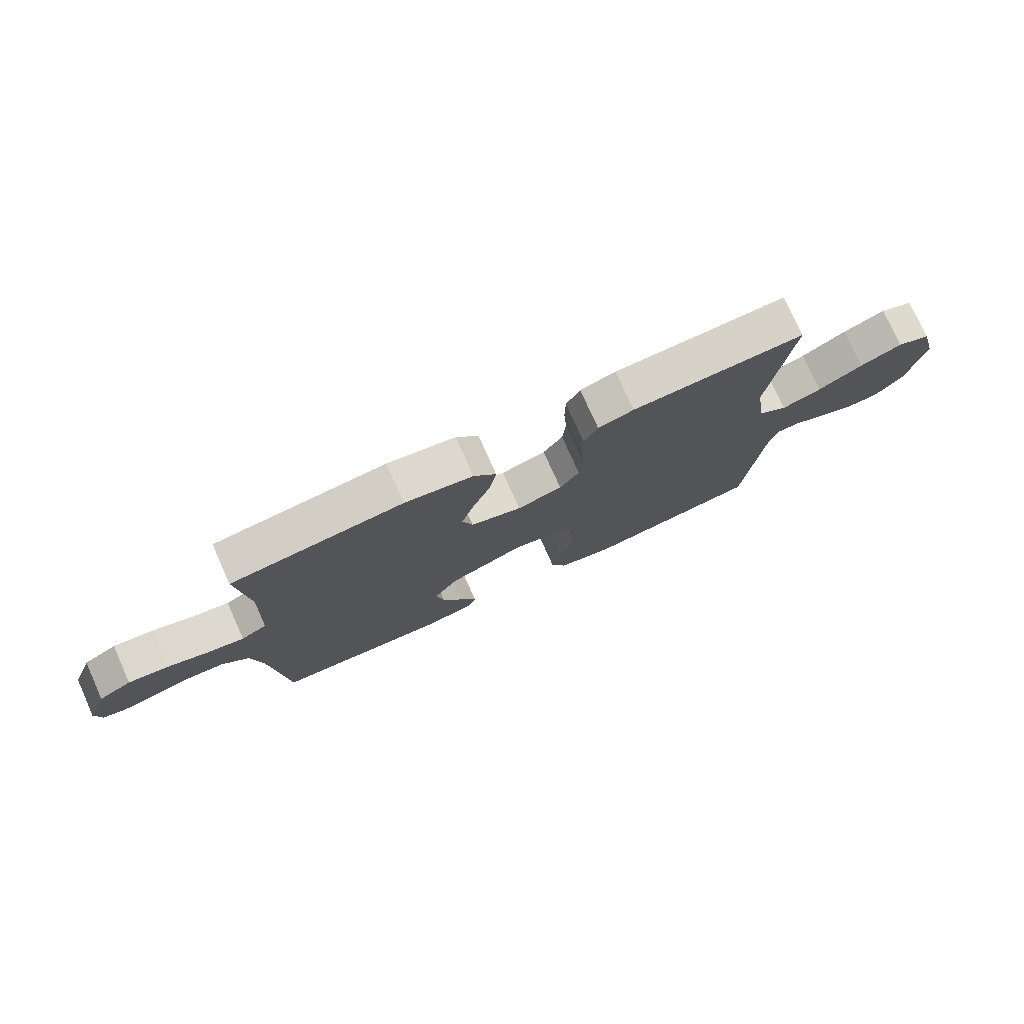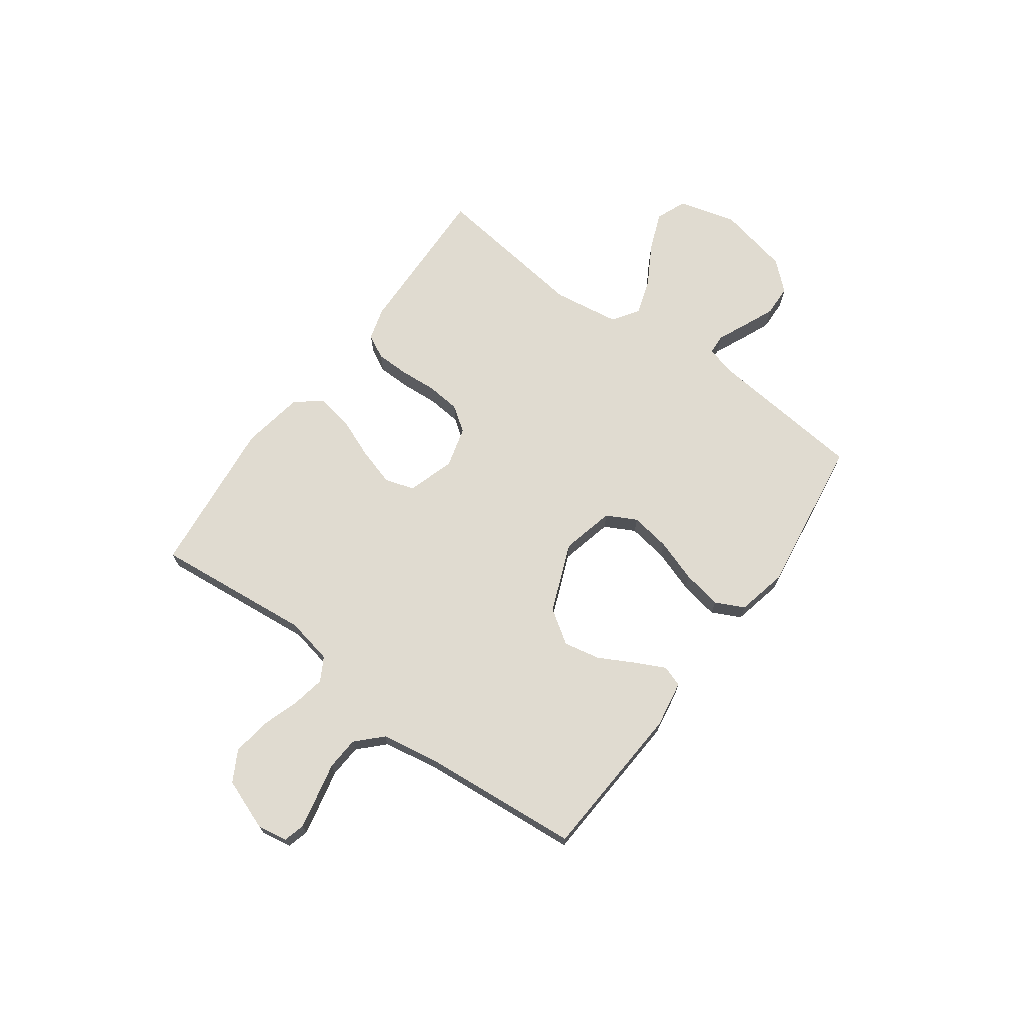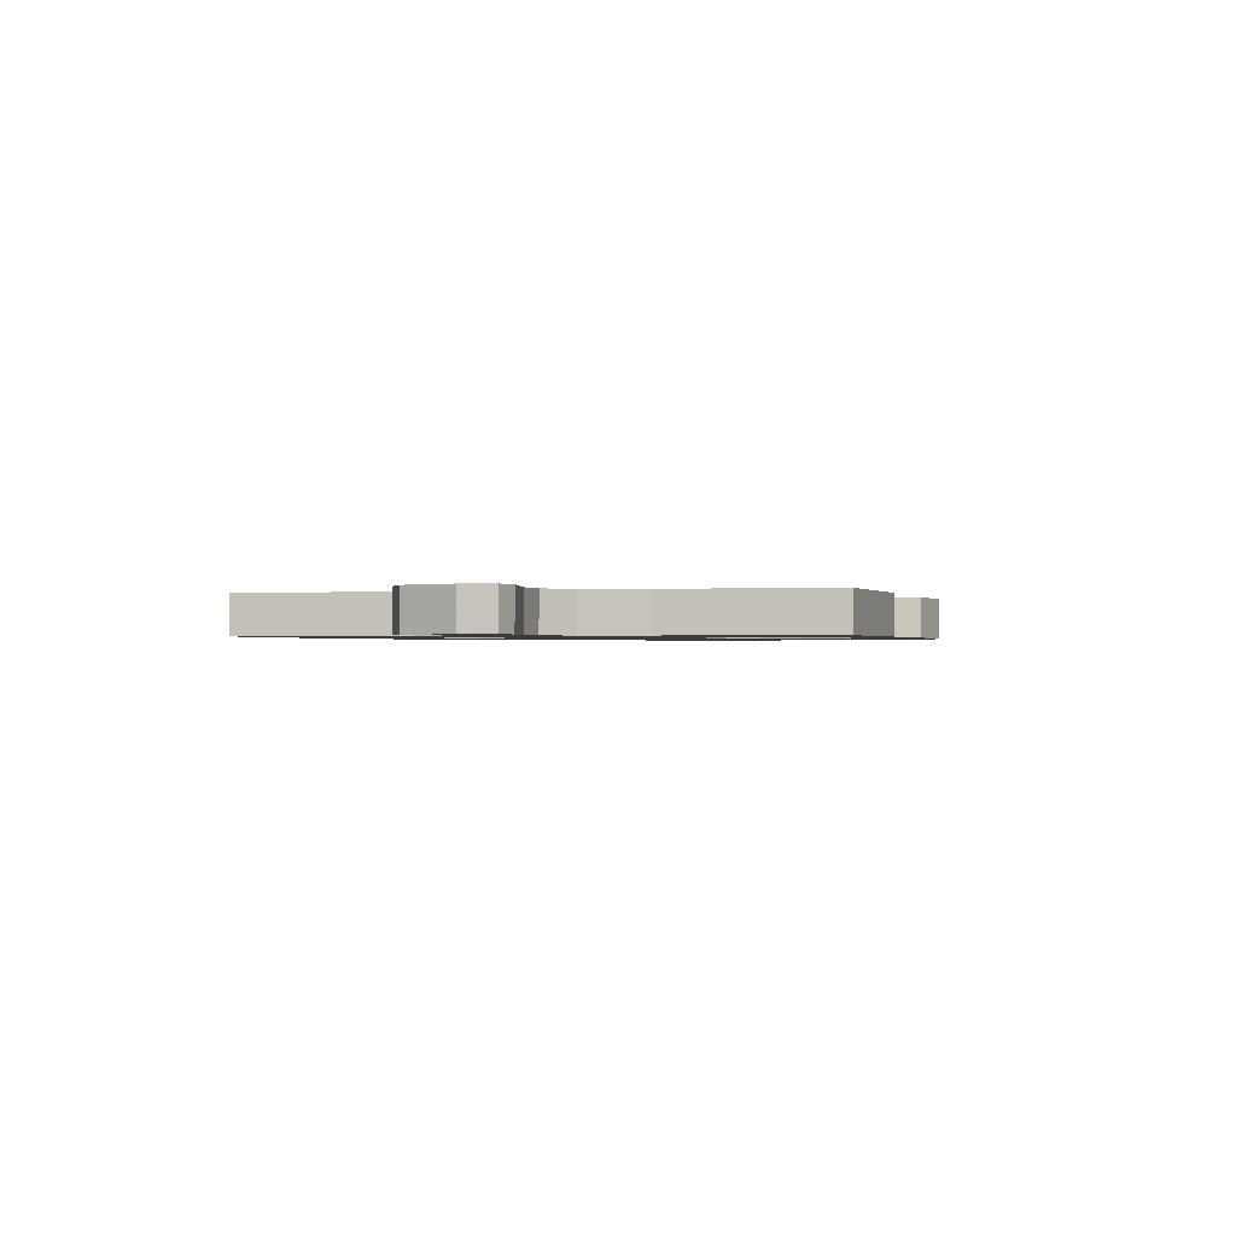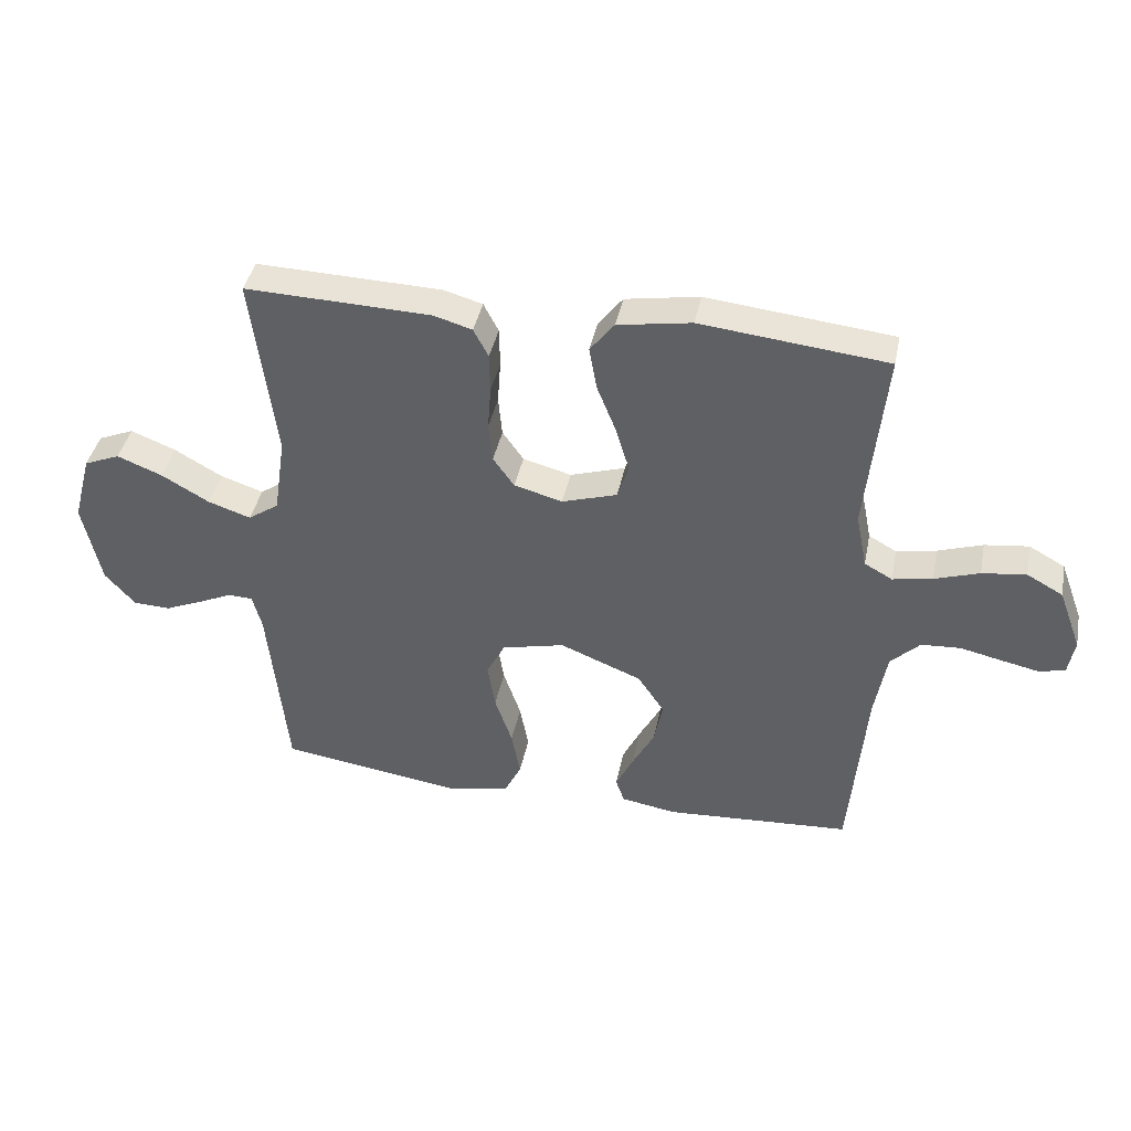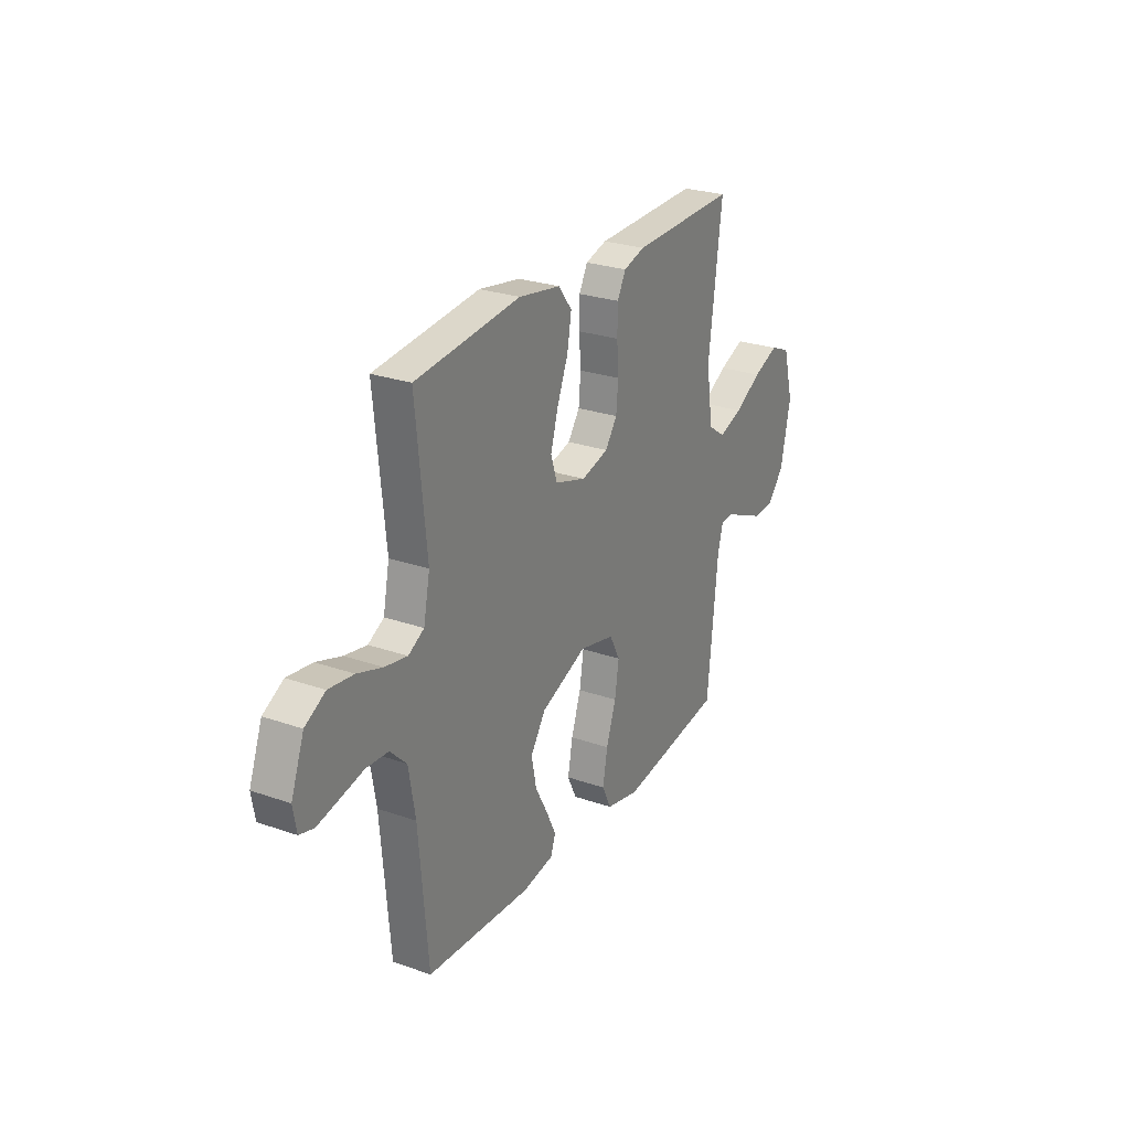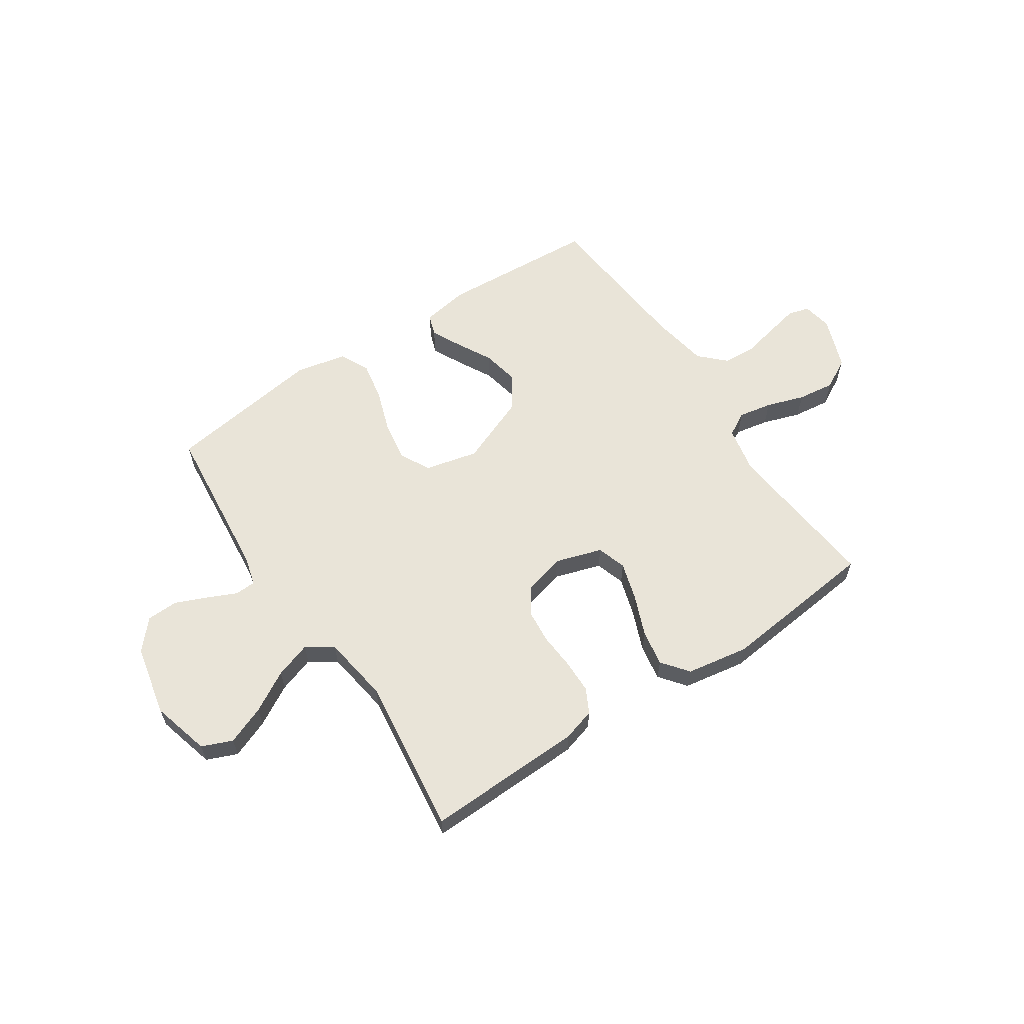
<metadata>
{"format":"obj","ext":"obj","renderer":"f3d","projection":"perspective","resolution":1024,"background":"white","views":[{"elev":76.5,"azim":155.8,"up":"+Z"},{"elev":69.9,"azim":126.1,"up":"+Y"},{"elev":-0.9,"azim":105.1,"up":"+Y"},{"elev":40.7,"azim":11.4,"up":"+Z"},{"elev":26.2,"azim":118.9,"up":"+Z"},{"elev":60.6,"azim":-33.7,"up":"+Y"}]}
</metadata>
<code>
v 0.5 0.07 0.5
v 0.47 0.07 0.2
v 0.488 0.07 0.111
v 0.533 0.07 0.086
v 0.597 0.07 0.098
v 0.669 0.07 0.122
v 0.74 0.07 0.131
v 0.798 0.07 0.099
v 0.835 0.07 0
v 0.825 0.07 -0.057
v 0.784 0.07 -0.068
v 0.723 0.07 -0.055
v 0.655 0.07 -0.04
v 0.592 0.07 -0.044
v 0.545 0.07 -0.09
v 0.526 0.07 -0.2
v 0.5 0.07 -0.5
v 0.2 0.07 -0.519
v 0.111 0.07 -0.504
v 0.097 0.07 -0.464
v 0.125 0.07 -0.407
v 0.161 0.07 -0.34
v 0.175 0.07 -0.27
v 0.132 0.07 -0.206
v 0 0.07 -0.153
v -0.101 0.07 -0.177
v -0.131 0.07 -0.234
v -0.119 0.07 -0.31
v -0.091 0.07 -0.392
v -0.077 0.07 -0.467
v -0.104 0.07 -0.522
v -0.2 0.07 -0.543
v -0.5 0.07 -0.5
v -0.53 0.07 -0.2
v -0.545 0.07 -0.144
v -0.584 0.07 -0.142
v -0.639 0.07 -0.167
v -0.7 0.07 -0.193
v -0.76 0.07 -0.191
v -0.809 0.07 -0.136
v -0.838 0.07 0
v -0.808 0.07 0.111
v -0.75 0.07 0.135
v -0.677 0.07 0.106
v -0.6 0.07 0.062
v -0.531 0.07 0.039
v -0.481 0.07 0.073
v -0.462 0.07 0.2
v -0.5 0.07 0.5
v -0.2 0.07 0.491
v -0.138 0.07 0.473
v -0.114 0.07 0.427
v -0.113 0.07 0.363
v -0.118 0.07 0.293
v -0.112 0.07 0.228
v -0.078 0.07 0.18
v 0 0.07 0.159
v 0.089 0.07 0.187
v 0.107 0.07 0.243
v 0.085 0.07 0.316
v 0.054 0.07 0.393
v 0.042 0.07 0.462
v 0.081 0.07 0.512
v 0.2 0.07 0.532
v 0.5 0 0.5
v 0.47 0 0.2
v 0.488 0 0.111
v 0.533 0 0.086
v 0.597 0 0.098
v 0.669 0 0.122
v 0.74 0 0.131
v 0.798 0 0.099
v 0.835 0 0
v 0.825 0 -0.057
v 0.784 0 -0.068
v 0.723 0 -0.055
v 0.655 0 -0.04
v 0.592 0 -0.044
v 0.545 0 -0.09
v 0.526 0 -0.2
v 0.5 0 -0.5
v 0.2 0 -0.519
v 0.111 0 -0.504
v 0.097 0 -0.464
v 0.125 0 -0.407
v 0.161 0 -0.34
v 0.175 0 -0.27
v 0.132 0 -0.206
v 0 0 -0.153
v -0.101 0 -0.177
v -0.131 0 -0.234
v -0.119 0 -0.31
v -0.091 0 -0.392
v -0.077 0 -0.467
v -0.104 0 -0.522
v -0.2 0 -0.543
v -0.5 0 -0.5
v -0.53 0 -0.2
v -0.545 0 -0.144
v -0.584 0 -0.142
v -0.639 0 -0.167
v -0.7 0 -0.193
v -0.76 0 -0.191
v -0.809 0 -0.136
v -0.838 0 0
v -0.808 0 0.111
v -0.75 0 0.135
v -0.677 0 0.106
v -0.6 0 0.062
v -0.531 0 0.039
v -0.481 0 0.073
v -0.462 0 0.2
v -0.5 0 0.5
v -0.2 0 0.491
v -0.138 0 0.473
v -0.114 0 0.427
v -0.113 0 0.363
v -0.118 0 0.293
v -0.112 0 0.228
v -0.078 0 0.18
v 0 0 0.159
v 0.089 0 0.187
v 0.107 0 0.243
v 0.085 0 0.316
v 0.054 0 0.393
v 0.042 0 0.462
v 0.081 0 0.512
v 0.2 0 0.532
f 64 1 2
f 63 64 2
f 62 63 2
f 61 62 2
f 60 61 2
f 59 60 2 3
f 58 59 3 4
f 57 58 4
f 52 53 54
f 51 52 54
f 50 51 54
f 49 50 54
f 48 49 54
f 47 48 54 55
f 46 47 55 56
f 43 44 45
f 42 43 45
f 41 42 45
f 40 41 45
f 39 40 45
f 38 39 45
f 37 38 45
f 36 37 45
f 35 36 45 46
f 46 56 57
f 35 46 57
f 34 35 57
f 32 33 34
f 31 32 34
f 30 31 34
f 29 30 34
f 28 29 34
f 20 21 22
f 19 20 22
f 18 19 22
f 17 18 22
f 16 17 22
f 15 16 22 23
f 14 15 23 24
f 11 12 13
f 10 11 13
f 9 10 13
f 8 9 13
f 7 8 13
f 6 7 13
f 5 6 13
f 4 5 13 14
f 14 24 25
f 4 14 25
f 57 4 25
f 27 28 34
f 26 27 34 57
f 25 26 57
f 66 65 128
f 66 128 127
f 66 127 126
f 66 126 125
f 66 125 124
f 67 66 124 123
f 68 67 123 122
f 68 122 121
f 118 117 116
f 118 116 115
f 118 115 114
f 118 114 113
f 118 113 112
f 119 118 112 111
f 120 119 111 110
f 109 108 107
f 109 107 106
f 109 106 105
f 109 105 104
f 109 104 103
f 109 103 102
f 109 102 101
f 109 101 100
f 110 109 100 99
f 121 120 110
f 121 110 99
f 121 99 98
f 98 97 96
f 98 96 95
f 98 95 94
f 98 94 93
f 98 93 92
f 86 85 84
f 86 84 83
f 86 83 82
f 86 82 81
f 86 81 80
f 87 86 80 79
f 88 87 79 78
f 77 76 75
f 77 75 74
f 77 74 73
f 77 73 72
f 77 72 71
f 77 71 70
f 77 70 69
f 78 77 69 68
f 89 88 78
f 89 78 68
f 89 68 121
f 98 92 91
f 121 98 91 90
f 121 90 89
f 1 65 66 2
f 2 66 67 3
f 3 67 68 4
f 4 68 69 5
f 5 69 70 6
f 6 70 71 7
f 7 71 72 8
f 8 72 73 9
f 9 73 74 10
f 10 74 75 11
f 11 75 76 12
f 12 76 77 13
f 13 77 78 14
f 14 78 79 15
f 15 79 80 16
f 16 80 81 17
f 17 81 82 18
f 18 82 83 19
f 19 83 84 20
f 20 84 85 21
f 21 85 86 22
f 22 86 87 23
f 23 87 88 24
f 24 88 89 25
f 25 89 90 26
f 26 90 91 27
f 27 91 92 28
f 28 92 93 29
f 29 93 94 30
f 30 94 95 31
f 31 95 96 32
f 32 96 97 33
f 33 97 98 34
f 34 98 99 35
f 35 99 100 36
f 36 100 101 37
f 37 101 102 38
f 38 102 103 39
f 39 103 104 40
f 40 104 105 41
f 41 105 106 42
f 42 106 107 43
f 43 107 108 44
f 44 108 109 45
f 45 109 110 46
f 46 110 111 47
f 47 111 112 48
f 48 112 113 49
f 49 113 114 50
f 50 114 115 51
f 51 115 116 52
f 52 116 117 53
f 53 117 118 54
f 54 118 119 55
f 55 119 120 56
f 56 120 121 57
f 57 121 122 58
f 58 122 123 59
f 59 123 124 60
f 60 124 125 61
f 61 125 126 62
f 62 126 127 63
f 63 127 128 64
f 64 128 65 1

</code>
